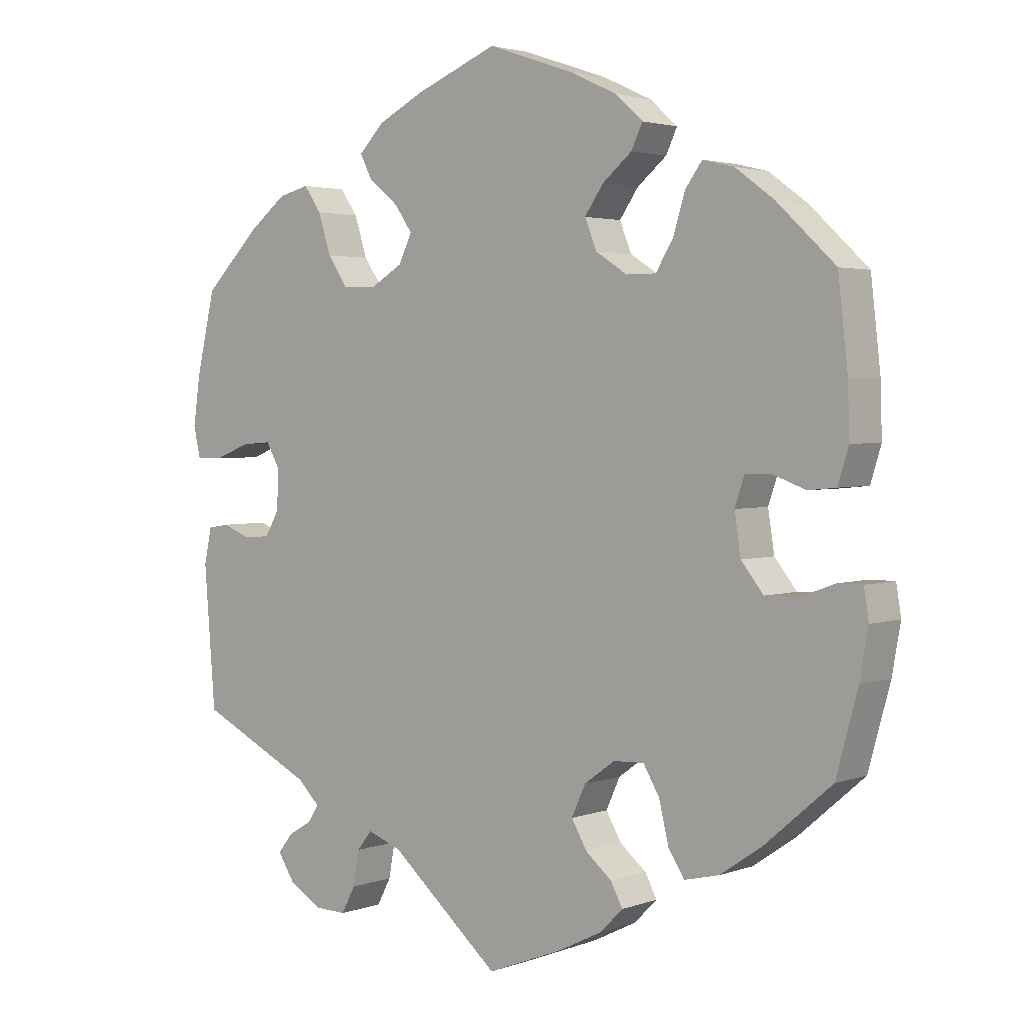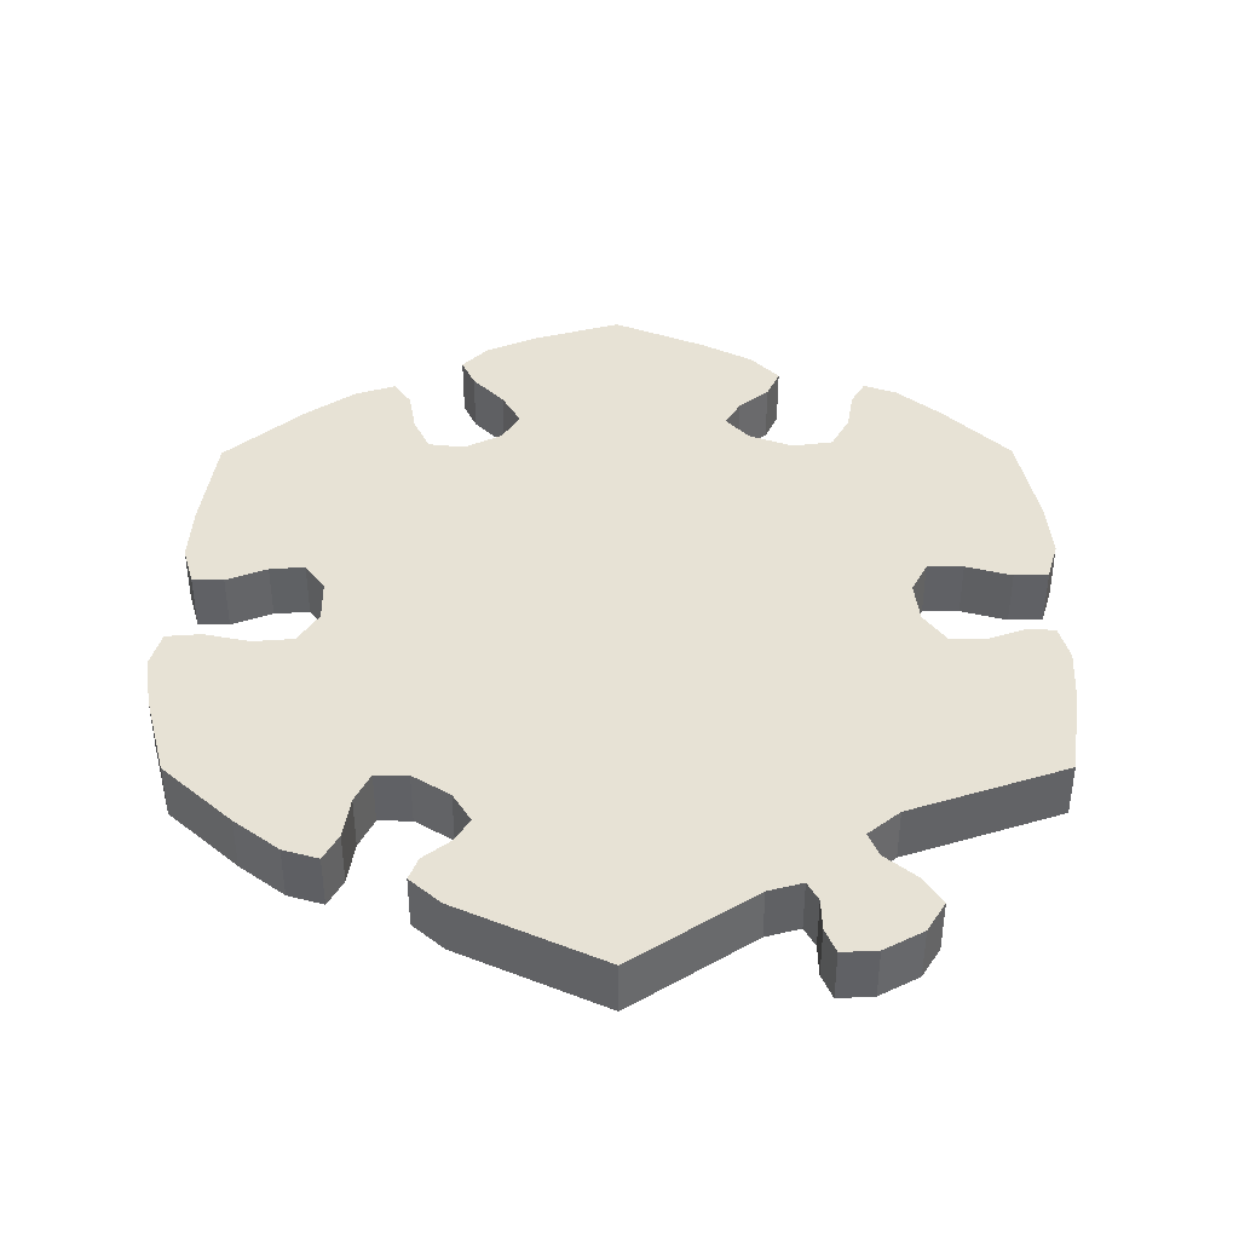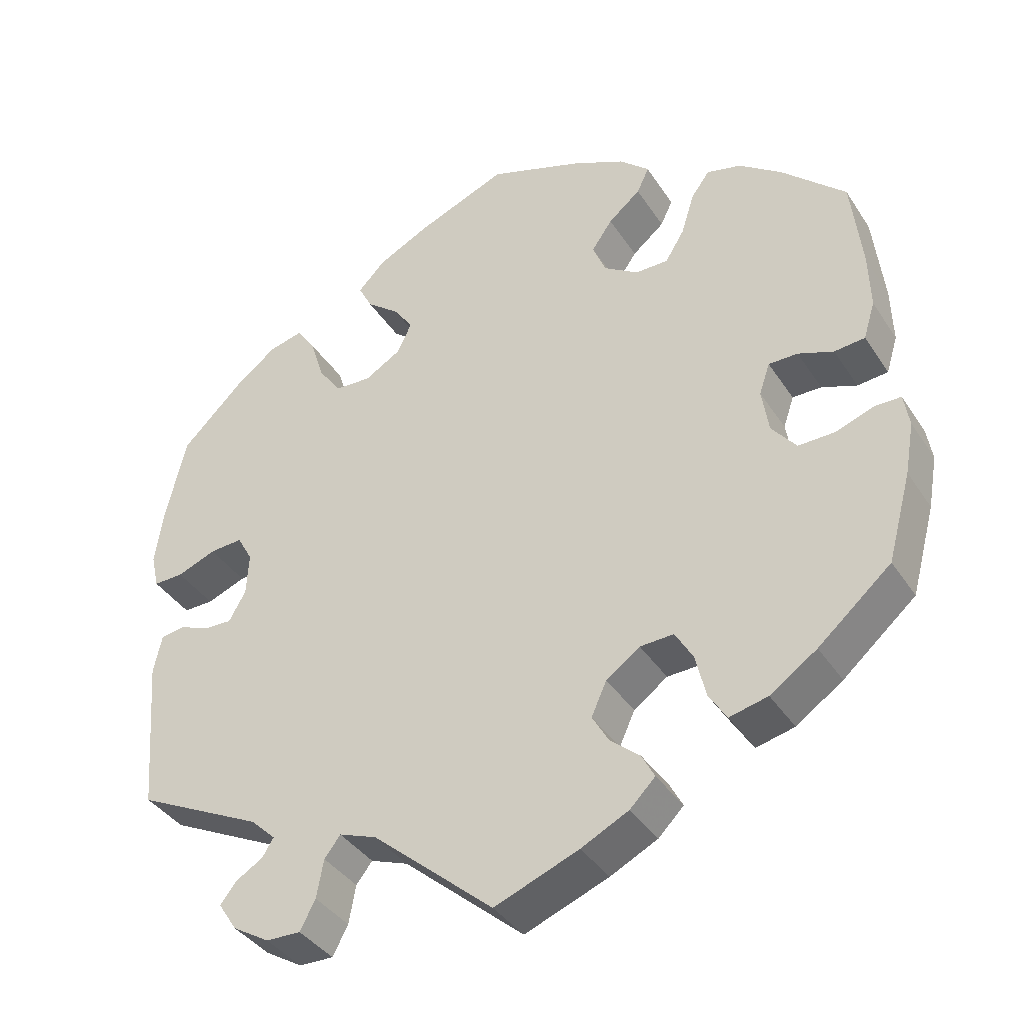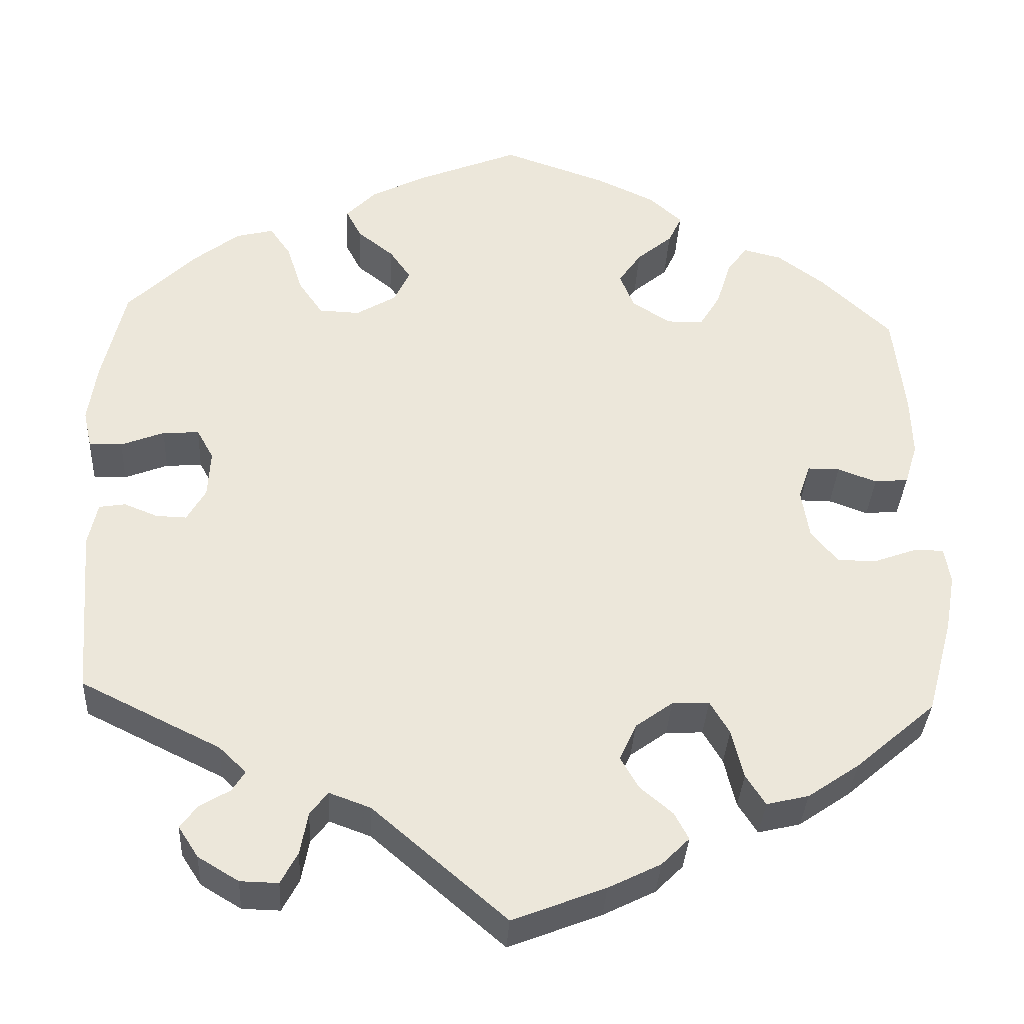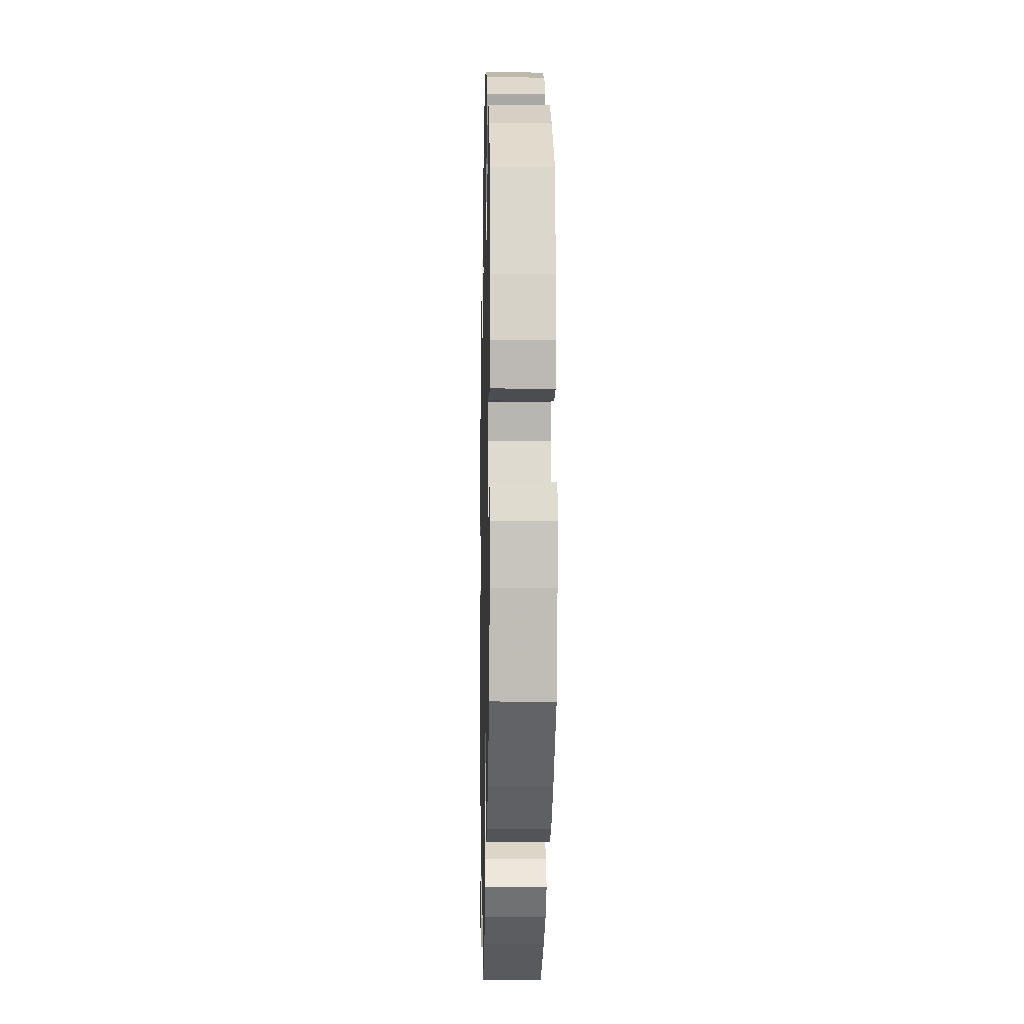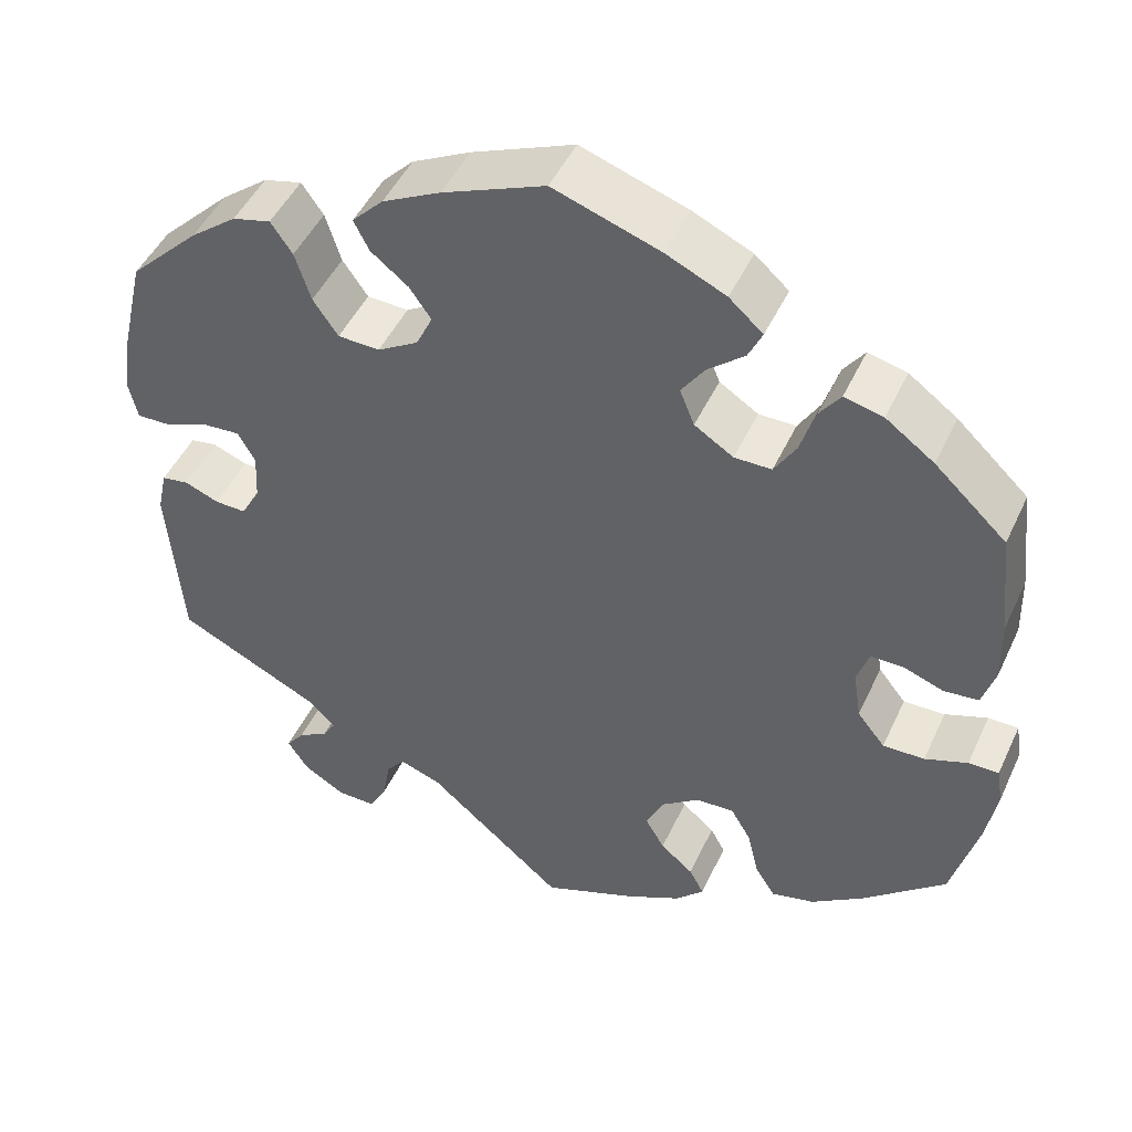
<metadata>
{"format":"obj","ext":"obj","renderer":"f3d","projection":"perspective","resolution":1024,"background":"white","views":[{"elev":2.8,"azim":-140.6,"up":"+Z"},{"elev":40.3,"azim":119.8,"up":"+Y"},{"elev":-38.3,"azim":-150.5,"up":"+Z"},{"elev":-35.0,"azim":176.9,"up":"+Z"},{"elev":-10.1,"azim":-91.3,"up":"+Z"},{"elev":47.3,"azim":-155.9,"up":"+Z"}]}
</metadata>
<code>
v 0.527 0.07 0.174
v 0.537 0.07 0.104
v 0.527 0.07 0.059
v 0.488 0.07 0.06
v 0.437 0.07 0.08
v 0.394 0.07 0.083
v 0.374 0.07 0.047
v 0.377 0.07 -0.009
v 0.399 0.07 -0.048
v 0.435 0.07 -0.047
v 0.475 0.07 -0.031
v 0.506 0.07 -0.036
v 0.517 0.07 -0.087
v 0.501 0.07 -0.288
v 0.336 0.07 -0.369
v 0.304 0.07 -0.4
v 0.319 0.07 -0.424
v 0.354 0.07 -0.445
v 0.375 0.07 -0.472
v 0.351 0.07 -0.509
v 0.303 0.07 -0.538
v 0.258 0.07 -0.539
v 0.238 0.07 -0.501
v 0.229 0.07 -0.451
v 0.208 0.07 -0.424
v 0.159 0.07 -0.442
v 0.001 0.07 -0.578
v -0.109 0.07 -0.535
v -0.171 0.07 -0.504
v -0.204 0.07 -0.471
v -0.187 0.07 -0.439
v -0.149 0.07 -0.407
v -0.127 0.07 -0.369
v -0.147 0.07 -0.325
v -0.191 0.07 -0.293
v -0.235 0.07 -0.291
v -0.258 0.07 -0.33
v -0.272 0.07 -0.388
v -0.295 0.07 -0.424
v -0.345 0.07 -0.412
v -0.406 0.07 -0.37
v -0.501 0.07 -0.288
v -0.532 0.07 -0.174
v -0.544 0.07 -0.106
v -0.537 0.07 -0.063
v -0.502 0.07 -0.063
v -0.453 0.07 -0.081
v -0.405 0.07 -0.082
v -0.373 0.07 -0.042
v -0.364 0.07 0.016
v -0.378 0.07 0.057
v -0.416 0.07 0.057
v -0.462 0.07 0.04
v -0.502 0.07 0.044
v -0.517 0.07 0.093
v -0.515 0.07 0.166
v -0.501 0.07 0.289
v -0.418 0.07 0.367
v -0.362 0.07 0.408
v -0.317 0.07 0.419
v -0.293 0.07 0.386
v -0.276 0.07 0.331
v -0.251 0.07 0.29
v -0.208 0.07 0.29
v -0.163 0.07 0.319
v -0.146 0.07 0.361
v -0.173 0.07 0.4
v -0.215 0.07 0.435
v -0.231 0.07 0.469
v -0.192 0.07 0.504
v -0.123 0.07 0.536
v 0 0.07 0.578
v 0.118 0.07 0.53
v 0.185 0.07 0.496
v 0.221 0.07 0.459
v 0.203 0.07 0.424
v 0.16 0.07 0.39
v 0.135 0.07 0.354
v 0.154 0.07 0.314
v 0.201 0.07 0.286
v 0.249 0.07 0.288
v 0.278 0.07 0.33
v 0.296 0.07 0.387
v 0.321 0.07 0.423
v 0.365 0.07 0.412
v 0.419 0.07 0.37
v 0.5 0.07 0.29
v 0.527 0 0.174
v 0.537 0 0.104
v 0.527 0 0.059
v 0.488 0 0.06
v 0.437 0 0.08
v 0.394 0 0.083
v 0.374 0 0.047
v 0.377 0 -0.009
v 0.399 0 -0.048
v 0.435 0 -0.047
v 0.475 0 -0.031
v 0.506 0 -0.036
v 0.517 0 -0.087
v 0.501 0 -0.288
v 0.336 0 -0.369
v 0.304 0 -0.4
v 0.319 0 -0.424
v 0.354 0 -0.445
v 0.375 0 -0.472
v 0.351 0 -0.509
v 0.303 0 -0.538
v 0.258 0 -0.539
v 0.238 0 -0.501
v 0.229 0 -0.451
v 0.208 0 -0.424
v 0.159 0 -0.442
v 0.001 0 -0.578
v -0.109 0 -0.535
v -0.171 0 -0.504
v -0.204 0 -0.471
v -0.187 0 -0.439
v -0.149 0 -0.407
v -0.127 0 -0.369
v -0.147 0 -0.325
v -0.191 0 -0.293
v -0.235 0 -0.291
v -0.258 0 -0.33
v -0.272 0 -0.388
v -0.295 0 -0.424
v -0.345 0 -0.412
v -0.406 0 -0.37
v -0.501 0 -0.288
v -0.532 0 -0.174
v -0.544 0 -0.106
v -0.537 0 -0.063
v -0.502 0 -0.063
v -0.453 0 -0.081
v -0.405 0 -0.082
v -0.373 0 -0.042
v -0.364 0 0.016
v -0.378 0 0.057
v -0.416 0 0.057
v -0.462 0 0.04
v -0.502 0 0.044
v -0.517 0 0.093
v -0.515 0 0.166
v -0.501 0 0.289
v -0.418 0 0.367
v -0.362 0 0.408
v -0.317 0 0.419
v -0.293 0 0.386
v -0.276 0 0.331
v -0.251 0 0.29
v -0.208 0 0.29
v -0.163 0 0.319
v -0.146 0 0.361
v -0.173 0 0.4
v -0.215 0 0.435
v -0.231 0 0.469
v -0.192 0 0.504
v -0.123 0 0.536
v 0 0 0.578
v 0.118 0 0.53
v 0.185 0 0.496
v 0.221 0 0.459
v 0.203 0 0.424
v 0.16 0 0.39
v 0.135 0 0.354
v 0.154 0 0.314
v 0.201 0 0.286
v 0.249 0 0.288
v 0.278 0 0.33
v 0.296 0 0.387
v 0.321 0 0.423
v 0.365 0 0.412
v 0.419 0 0.37
v 0.5 0 0.29
f 82 83 84 85
f 81 82 85 86
f 74 75 76 77
f 74 77 78
f 73 74 78
f 72 73 78
f 71 72 78 79
f 67 68 69 70
f 66 67 70 71
f 59 60 61 62
f 59 62 63
f 58 59 63
f 57 58 63
f 56 57 63 64
f 52 53 54 55
f 51 52 55 56
f 44 45 46 47
f 44 47 48
f 43 44 48
f 42 43 48
f 41 42 48 49
f 37 38 39 40
f 36 37 40 41
f 29 30 31 32
f 29 32 33
f 26 27 28 29
f 25 26 29 33
f 21 22 23 24
f 21 24 25
f 20 21 25
f 17 18 19 20
f 16 17 20 25
f 15 16 25 33
f 10 11 12 13
f 9 10 13 14
f 8 9 14 15
f 2 3 4 5
f 2 5 6
f 1 2 6
f 81 86 87 1
f 66 71 79
f 65 66 79 80
f 64 65 80
f 51 56 64 80
f 50 51 80 81
f 36 41 49 50
f 35 36 50 81
f 8 15 33 34
f 7 8 34 35
f 6 7 35 81
f 1 6 81
f 172 171 170 169
f 173 172 169 168
f 164 163 162 161
f 165 164 161
f 165 161 160
f 165 160 159
f 166 165 159 158
f 157 156 155 154
f 158 157 154 153
f 149 148 147 146
f 150 149 146
f 150 146 145
f 150 145 144
f 151 150 144 143
f 142 141 140 139
f 143 142 139 138
f 134 133 132 131
f 135 134 131
f 135 131 130
f 135 130 129
f 136 135 129 128
f 127 126 125 124
f 128 127 124 123
f 119 118 117 116
f 120 119 116
f 116 115 114 113
f 120 116 113 112
f 111 110 109 108
f 112 111 108
f 112 108 107
f 107 106 105 104
f 112 107 104 103
f 120 112 103 102
f 100 99 98 97
f 101 100 97 96
f 102 101 96 95
f 92 91 90 89
f 93 92 89
f 93 89 88
f 88 174 173 168
f 166 158 153
f 167 166 153 152
f 167 152 151
f 167 151 143 138
f 168 167 138 137
f 137 136 128 123
f 168 137 123 122
f 121 120 102 95
f 122 121 95 94
f 168 122 94 93
f 168 93 88
f 1 88 89 2
f 2 89 90 3
f 3 90 91 4
f 4 91 92 5
f 5 92 93 6
f 6 93 94 7
f 7 94 95 8
f 8 95 96 9
f 9 96 97 10
f 10 97 98 11
f 11 98 99 12
f 12 99 100 13
f 13 100 101 14
f 14 101 102 15
f 15 102 103 16
f 16 103 104 17
f 17 104 105 18
f 18 105 106 19
f 19 106 107 20
f 20 107 108 21
f 21 108 109 22
f 22 109 110 23
f 23 110 111 24
f 24 111 112 25
f 25 112 113 26
f 26 113 114 27
f 27 114 115 28
f 28 115 116 29
f 29 116 117 30
f 30 117 118 31
f 31 118 119 32
f 32 119 120 33
f 33 120 121 34
f 34 121 122 35
f 35 122 123 36
f 36 123 124 37
f 37 124 125 38
f 38 125 126 39
f 39 126 127 40
f 40 127 128 41
f 41 128 129 42
f 42 129 130 43
f 43 130 131 44
f 44 131 132 45
f 45 132 133 46
f 46 133 134 47
f 47 134 135 48
f 48 135 136 49
f 49 136 137 50
f 50 137 138 51
f 51 138 139 52
f 52 139 140 53
f 53 140 141 54
f 54 141 142 55
f 55 142 143 56
f 56 143 144 57
f 57 144 145 58
f 58 145 146 59
f 59 146 147 60
f 60 147 148 61
f 61 148 149 62
f 62 149 150 63
f 63 150 151 64
f 64 151 152 65
f 65 152 153 66
f 66 153 154 67
f 67 154 155 68
f 68 155 156 69
f 69 156 157 70
f 70 157 158 71
f 71 158 159 72
f 72 159 160 73
f 73 160 161 74
f 74 161 162 75
f 75 162 163 76
f 76 163 164 77
f 77 164 165 78
f 78 165 166 79
f 79 166 167 80
f 80 167 168 81
f 81 168 169 82
f 82 169 170 83
f 83 170 171 84
f 84 171 172 85
f 85 172 173 86
f 86 173 174 87
f 87 174 88 1

</code>
